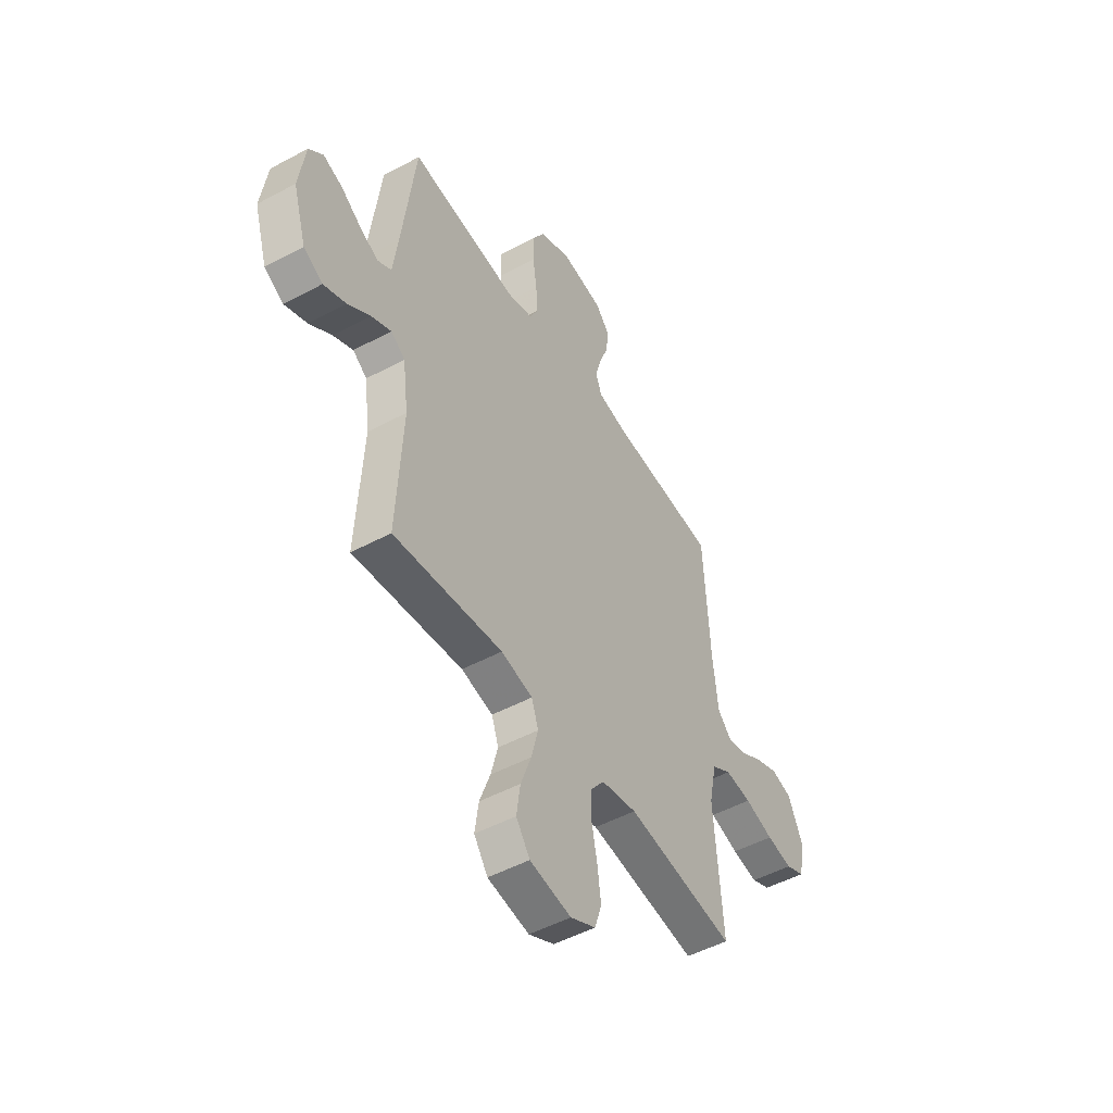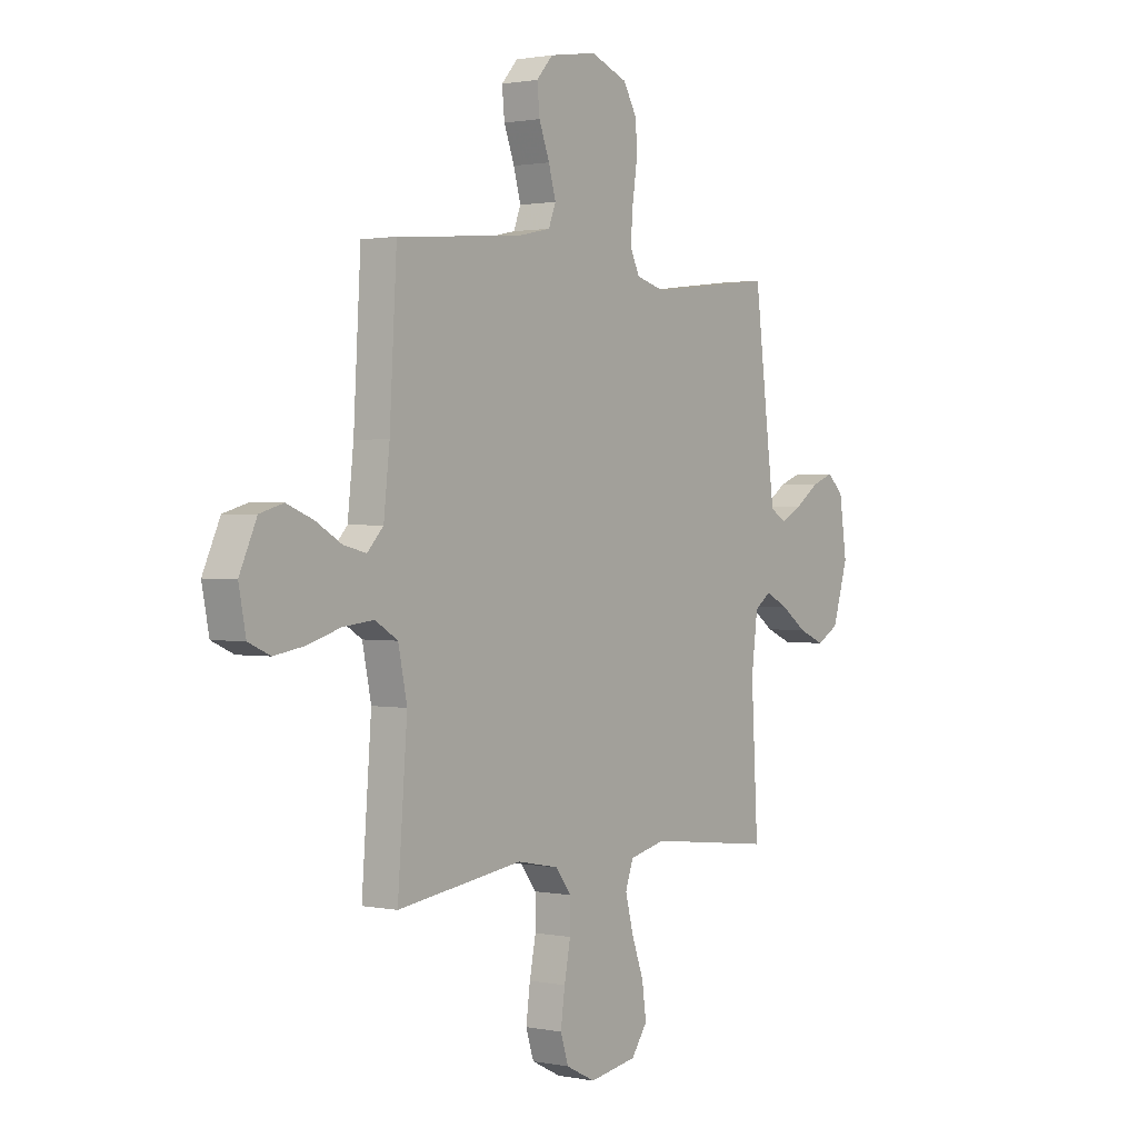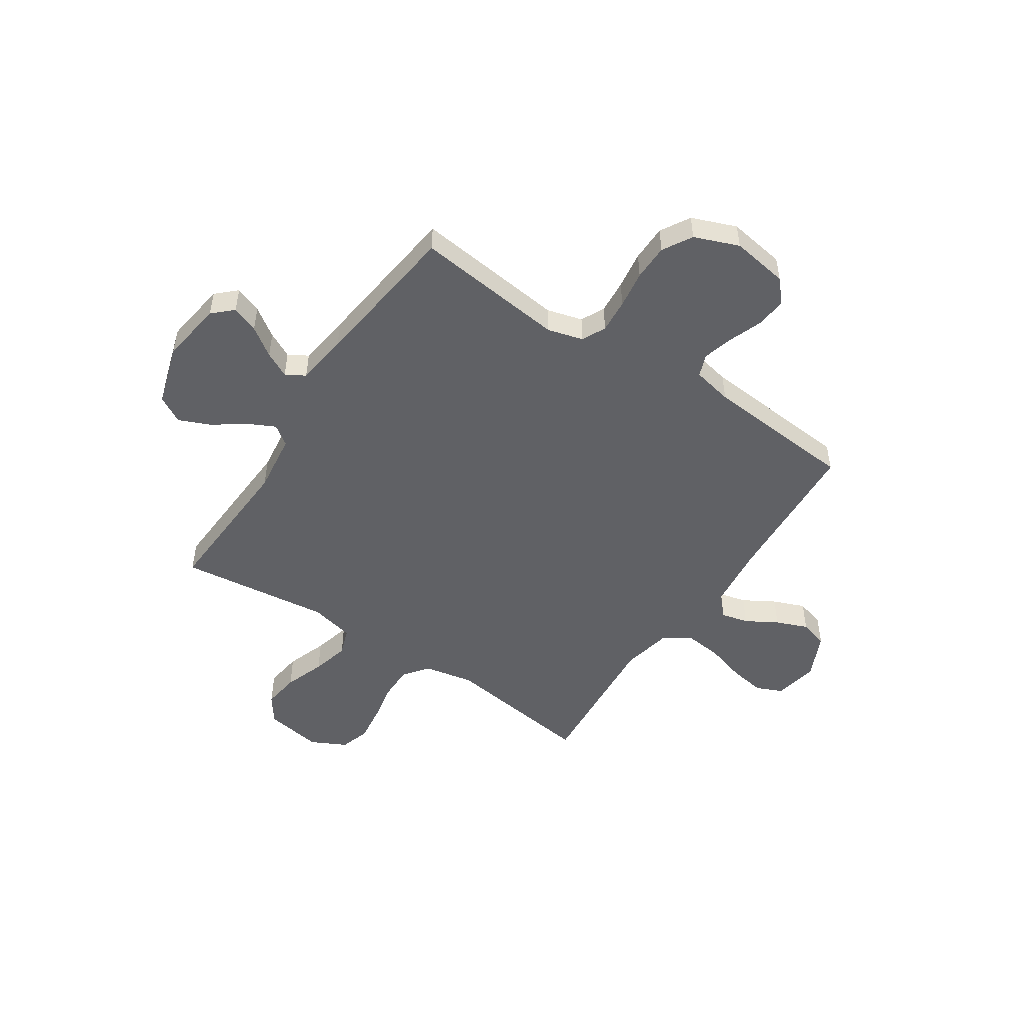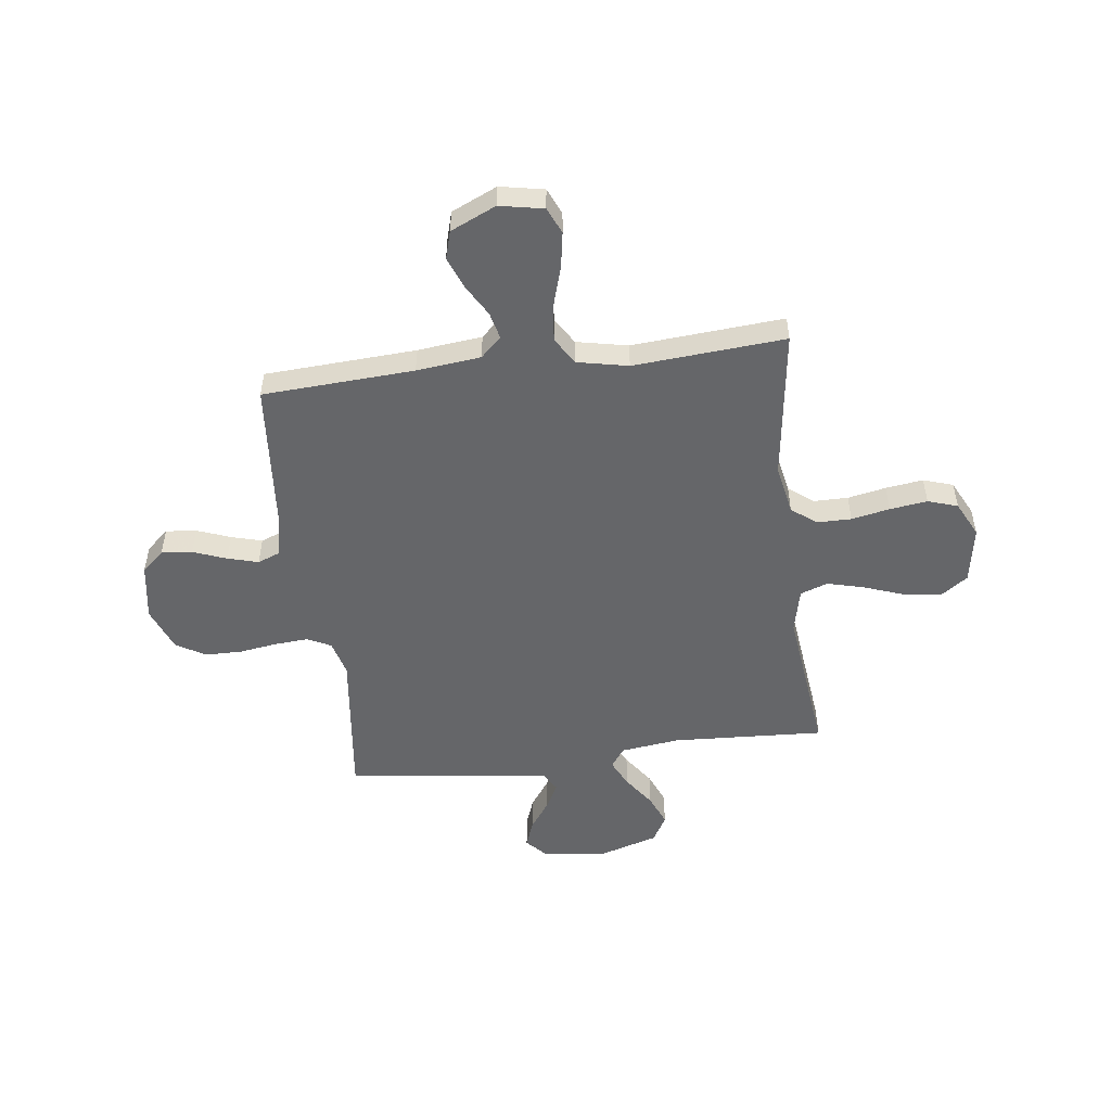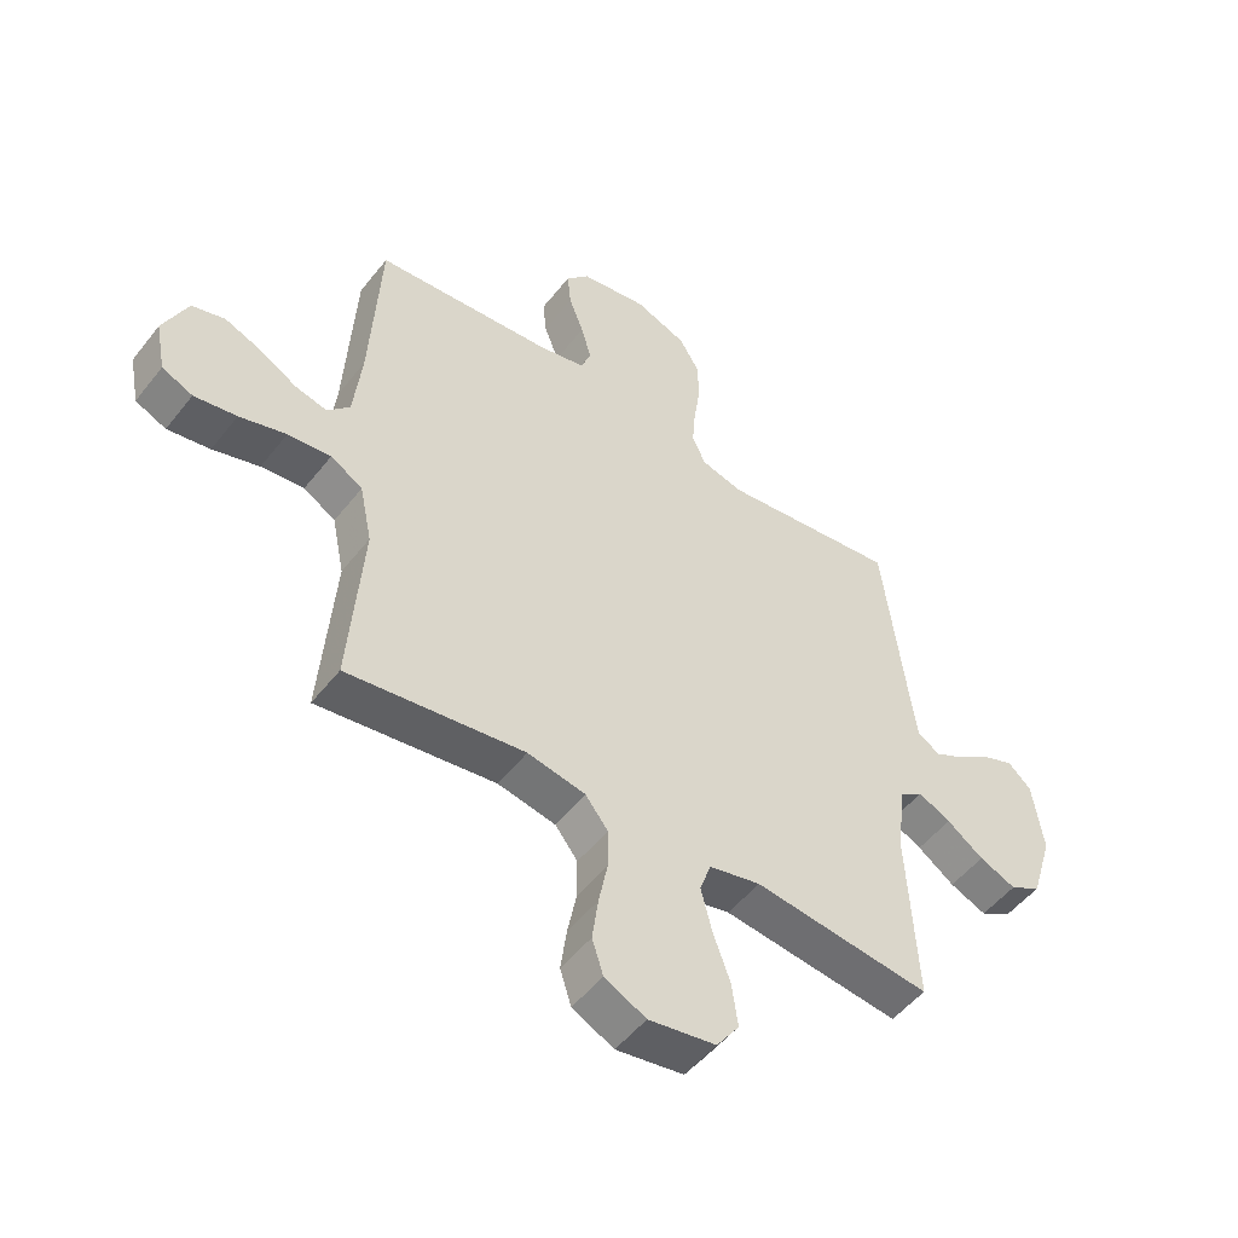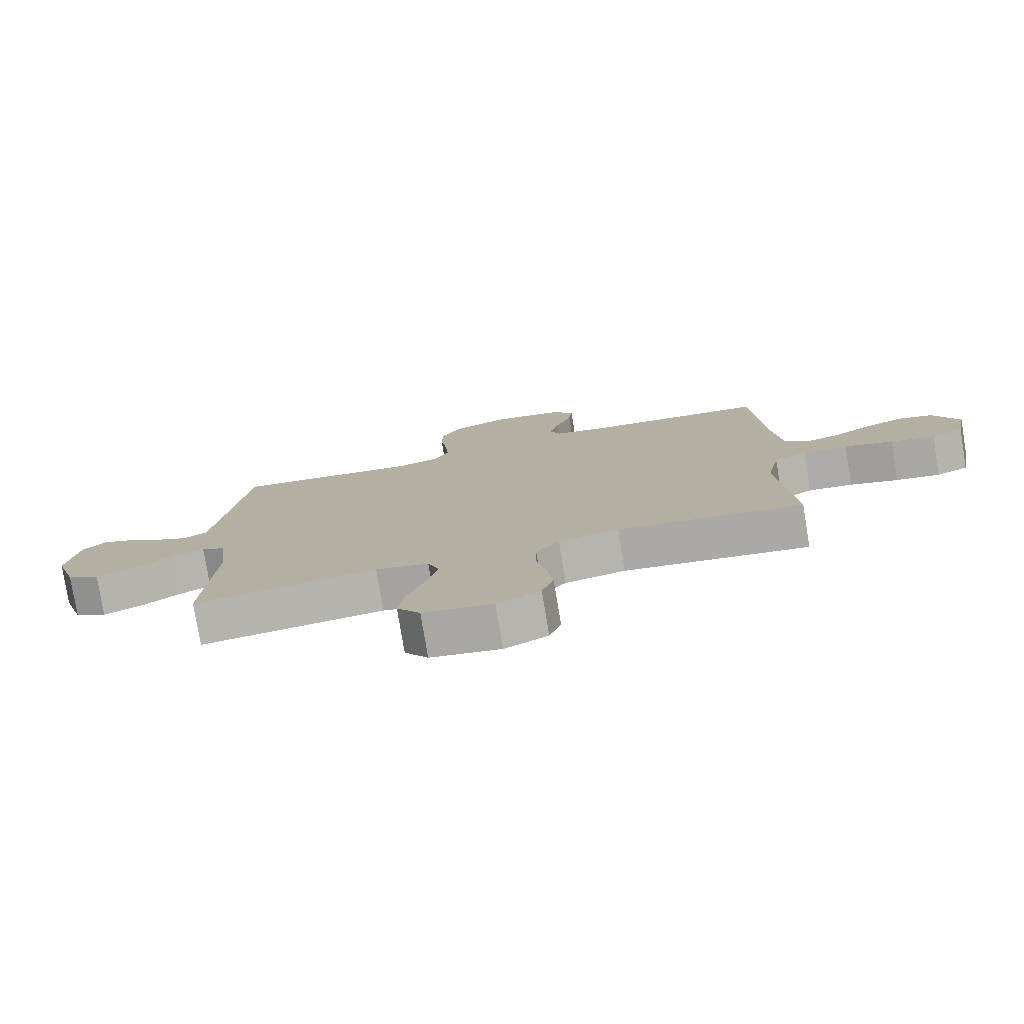
<metadata>
{"format":"obj","ext":"obj","renderer":"f3d","projection":"perspective","resolution":1024,"background":"white","views":[{"elev":-49.8,"azim":-59.4,"up":"+Z"},{"elev":1.3,"azim":126.1,"up":"+Z"},{"elev":-49.9,"azim":-33.4,"up":"+Y"},{"elev":-51.8,"azim":97.2,"up":"+Y"},{"elev":-51.1,"azim":143.2,"up":"+Z"},{"elev":-78.5,"azim":9.4,"up":"+Z"}]}
</metadata>
<code>
v -0.5 0.07 -0.5
v -0.484 0.07 -0.2
v -0.499 0.07 -0.082
v -0.538 0.07 -0.054
v -0.593 0.07 -0.081
v -0.655 0.07 -0.125
v -0.717 0.07 -0.151
v -0.77 0.07 -0.121
v -0.807 0.07 0
v -0.789 0.07 0.124
v -0.75 0.07 0.16
v -0.697 0.07 0.14
v -0.64 0.07 0.1
v -0.589 0.07 0.074
v -0.551 0.07 0.096
v -0.537 0.07 0.2
v -0.5 0.07 0.5
v -0.2 0.07 0.464
v -0.13 0.07 0.483
v -0.107 0.07 0.53
v -0.112 0.07 0.597
v -0.123 0.07 0.672
v -0.122 0.07 0.744
v -0.088 0.07 0.802
v 0 0.07 0.836
v 0.113 0.07 0.818
v 0.152 0.07 0.774
v 0.146 0.07 0.713
v 0.121 0.07 0.647
v 0.104 0.07 0.586
v 0.121 0.07 0.542
v 0.2 0.07 0.525
v 0.5 0.07 0.5
v 0.517 0.07 0.2
v 0.531 0.07 0.073
v 0.569 0.07 0.032
v 0.623 0.07 0.045
v 0.685 0.07 0.081
v 0.748 0.07 0.106
v 0.804 0.07 0.09
v 0.845 0.07 0
v 0.828 0.07 -0.087
v 0.776 0.07 -0.11
v 0.704 0.07 -0.098
v 0.625 0.07 -0.074
v 0.552 0.07 -0.066
v 0.498 0.07 -0.099
v 0.477 0.07 -0.2
v 0.5 0.07 -0.5
v 0.2 0.07 -0.459
v 0.102 0.07 -0.478
v 0.064 0.07 -0.527
v 0.064 0.07 -0.595
v 0.079 0.07 -0.671
v 0.089 0.07 -0.745
v 0.07 0.07 -0.804
v 0 0.07 -0.839
v -0.114 0.07 -0.82
v -0.152 0.07 -0.766
v -0.142 0.07 -0.693
v -0.113 0.07 -0.613
v -0.094 0.07 -0.539
v -0.113 0.07 -0.485
v -0.2 0.07 -0.465
v -0.5 0 -0.5
v -0.484 0 -0.2
v -0.499 0 -0.082
v -0.538 0 -0.054
v -0.593 0 -0.081
v -0.655 0 -0.125
v -0.717 0 -0.151
v -0.77 0 -0.121
v -0.807 0 0
v -0.789 0 0.124
v -0.75 0 0.16
v -0.697 0 0.14
v -0.64 0 0.1
v -0.589 0 0.074
v -0.551 0 0.096
v -0.537 0 0.2
v -0.5 0 0.5
v -0.2 0 0.464
v -0.13 0 0.483
v -0.107 0 0.53
v -0.112 0 0.597
v -0.123 0 0.672
v -0.122 0 0.744
v -0.088 0 0.802
v 0 0 0.836
v 0.113 0 0.818
v 0.152 0 0.774
v 0.146 0 0.713
v 0.121 0 0.647
v 0.104 0 0.586
v 0.121 0 0.542
v 0.2 0 0.525
v 0.5 0 0.5
v 0.517 0 0.2
v 0.531 0 0.073
v 0.569 0 0.032
v 0.623 0 0.045
v 0.685 0 0.081
v 0.748 0 0.106
v 0.804 0 0.09
v 0.845 0 0
v 0.828 0 -0.087
v 0.776 0 -0.11
v 0.704 0 -0.098
v 0.625 0 -0.074
v 0.552 0 -0.066
v 0.498 0 -0.099
v 0.477 0 -0.2
v 0.5 0 -0.5
v 0.2 0 -0.459
v 0.102 0 -0.478
v 0.064 0 -0.527
v 0.064 0 -0.595
v 0.079 0 -0.671
v 0.089 0 -0.745
v 0.07 0 -0.804
v 0 0 -0.839
v -0.114 0 -0.82
v -0.152 0 -0.766
v -0.142 0 -0.693
v -0.113 0 -0.613
v -0.094 0 -0.539
v -0.113 0 -0.485
v -0.2 0 -0.465
f 59 60 61
f 58 59 61
f 57 58 61
f 56 57 61
f 55 56 61
f 54 55 61
f 53 54 61
f 52 53 61 62
f 51 52 62 63
f 48 49 50
f 51 63 64
f 50 51 64
f 48 50 64
f 47 48 64
f 43 44 45
f 42 43 45
f 41 42 45
f 40 41 45
f 39 40 45
f 38 39 45
f 37 38 45
f 36 37 45 46
f 64 1 2
f 47 64 2
f 46 47 2
f 36 46 2
f 35 36 2
f 27 28 29
f 26 27 29
f 25 26 29
f 24 25 29
f 23 24 29
f 22 23 29
f 21 22 29
f 20 21 29 30
f 19 20 30 31
f 16 17 18
f 19 31 32
f 18 19 32
f 16 18 32
f 15 16 32
f 11 12 13
f 10 11 13
f 9 10 13
f 8 9 13
f 7 8 13
f 6 7 13
f 5 6 13
f 4 5 13 14
f 32 33 34
f 15 32 34
f 14 15 34
f 4 14 34
f 3 4 34
f 2 3 34 35
f 125 124 123
f 125 123 122
f 125 122 121
f 125 121 120
f 125 120 119
f 125 119 118
f 125 118 117
f 126 125 117 116
f 127 126 116 115
f 114 113 112
f 128 127 115
f 128 115 114
f 128 114 112
f 128 112 111
f 109 108 107
f 109 107 106
f 109 106 105
f 109 105 104
f 109 104 103
f 109 103 102
f 109 102 101
f 110 109 101 100
f 66 65 128
f 66 128 111
f 66 111 110
f 66 110 100
f 66 100 99
f 93 92 91
f 93 91 90
f 93 90 89
f 93 89 88
f 93 88 87
f 93 87 86
f 93 86 85
f 94 93 85 84
f 95 94 84 83
f 82 81 80
f 96 95 83
f 96 83 82
f 96 82 80
f 96 80 79
f 77 76 75
f 77 75 74
f 77 74 73
f 77 73 72
f 77 72 71
f 77 71 70
f 77 70 69
f 78 77 69 68
f 98 97 96
f 98 96 79
f 98 79 78
f 98 78 68
f 98 68 67
f 99 98 67 66
f 1 65 66 2
f 2 66 67 3
f 3 67 68 4
f 4 68 69 5
f 5 69 70 6
f 6 70 71 7
f 7 71 72 8
f 8 72 73 9
f 9 73 74 10
f 10 74 75 11
f 11 75 76 12
f 12 76 77 13
f 13 77 78 14
f 14 78 79 15
f 15 79 80 16
f 16 80 81 17
f 17 81 82 18
f 18 82 83 19
f 19 83 84 20
f 20 84 85 21
f 21 85 86 22
f 22 86 87 23
f 23 87 88 24
f 24 88 89 25
f 25 89 90 26
f 26 90 91 27
f 27 91 92 28
f 28 92 93 29
f 29 93 94 30
f 30 94 95 31
f 31 95 96 32
f 32 96 97 33
f 33 97 98 34
f 34 98 99 35
f 35 99 100 36
f 36 100 101 37
f 37 101 102 38
f 38 102 103 39
f 39 103 104 40
f 40 104 105 41
f 41 105 106 42
f 42 106 107 43
f 43 107 108 44
f 44 108 109 45
f 45 109 110 46
f 46 110 111 47
f 47 111 112 48
f 48 112 113 49
f 49 113 114 50
f 50 114 115 51
f 51 115 116 52
f 52 116 117 53
f 53 117 118 54
f 54 118 119 55
f 55 119 120 56
f 56 120 121 57
f 57 121 122 58
f 58 122 123 59
f 59 123 124 60
f 60 124 125 61
f 61 125 126 62
f 62 126 127 63
f 63 127 128 64
f 64 128 65 1

</code>
